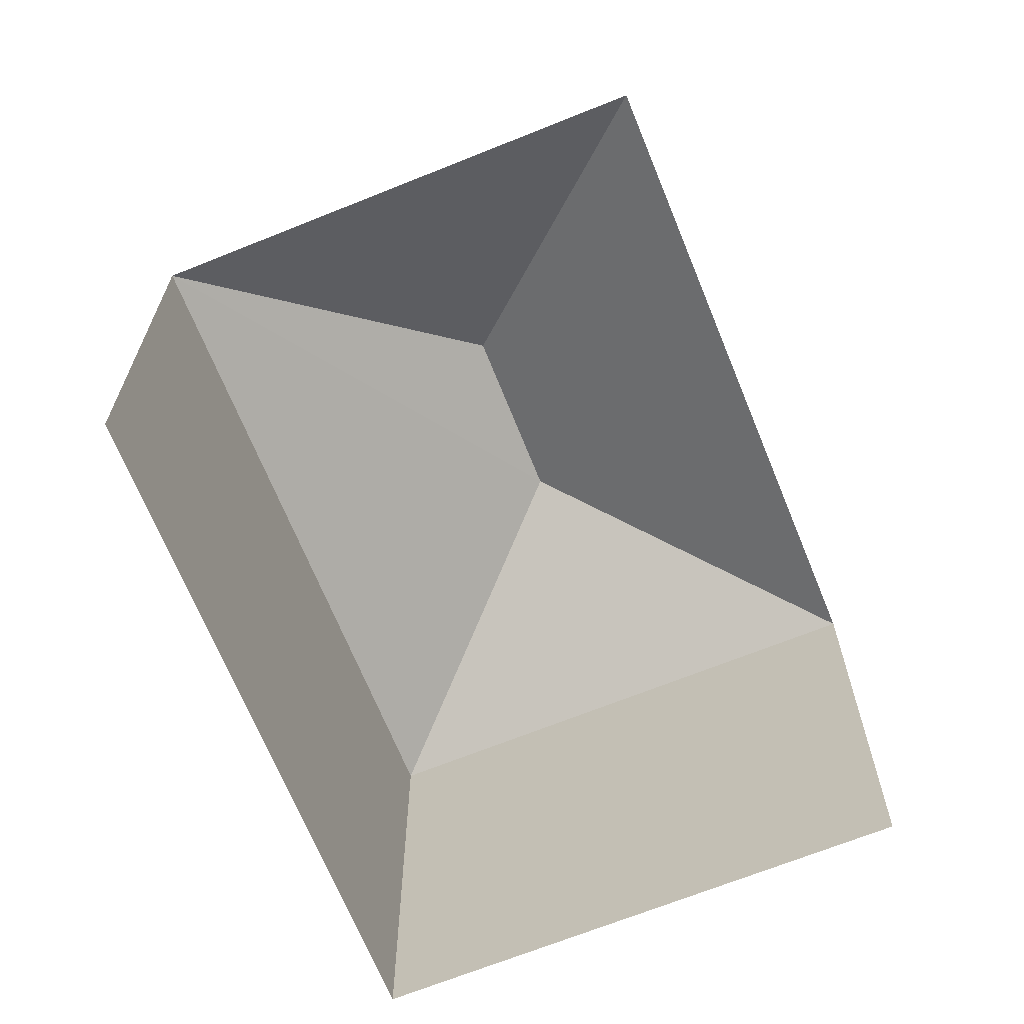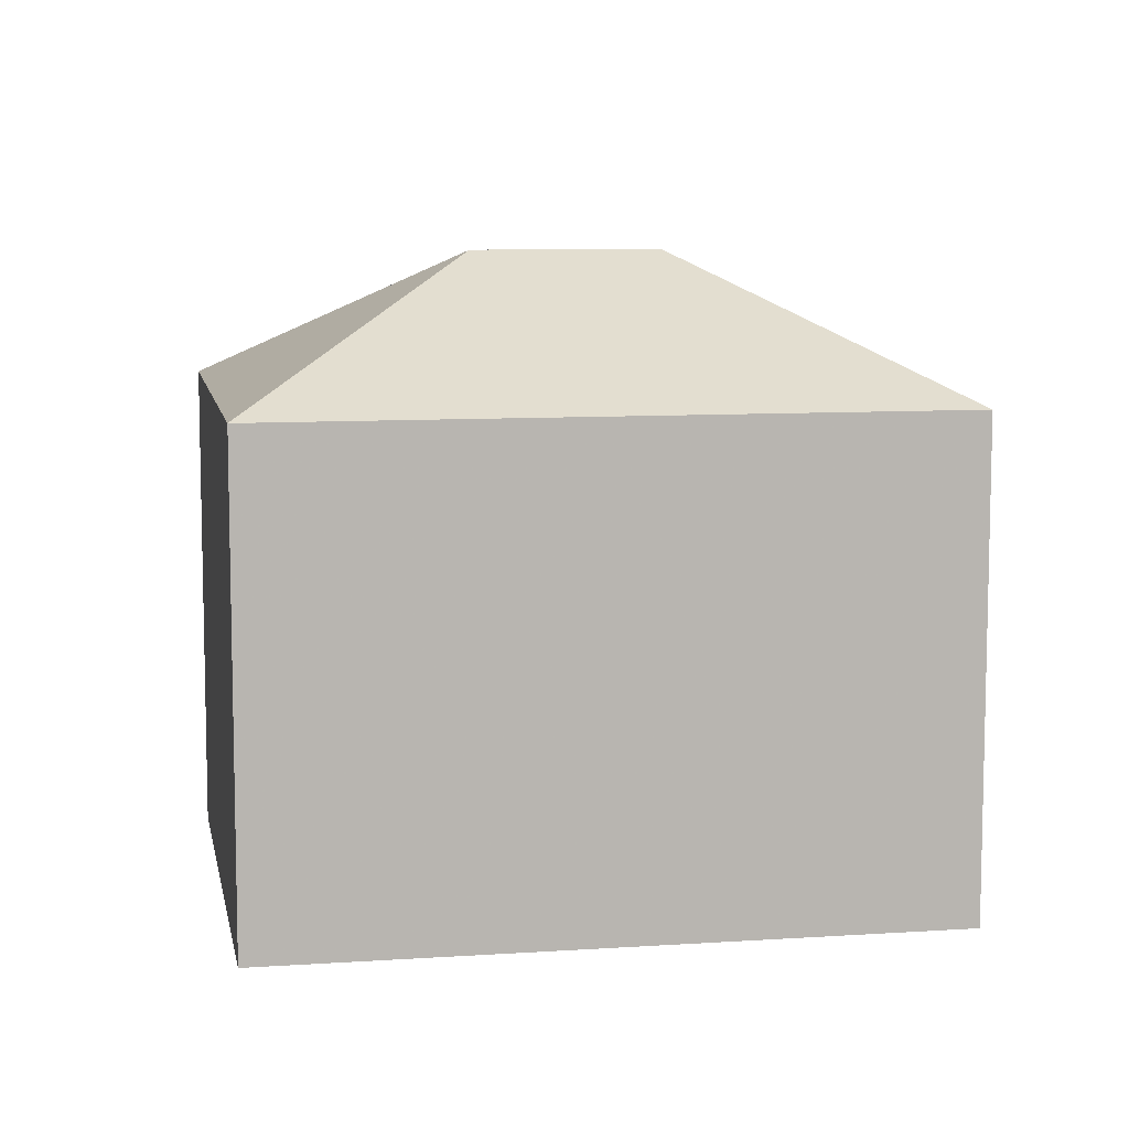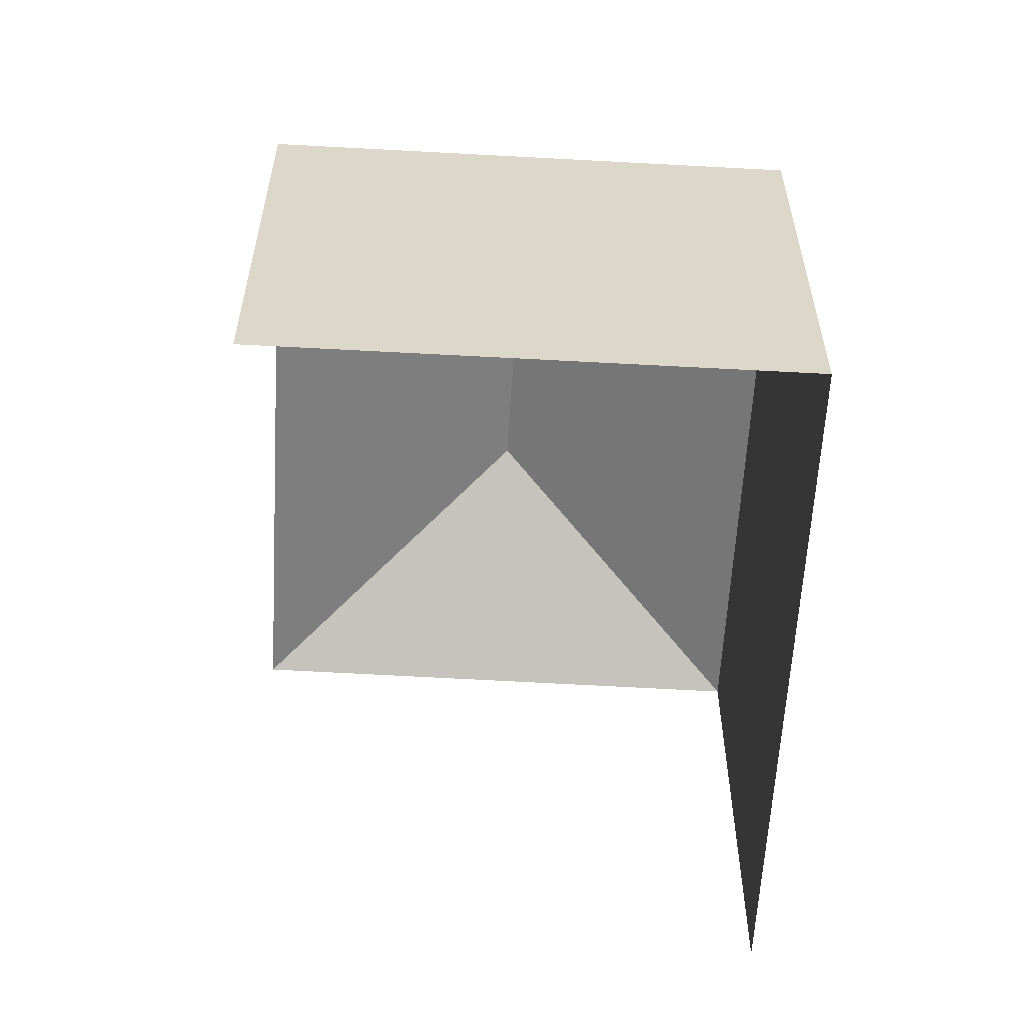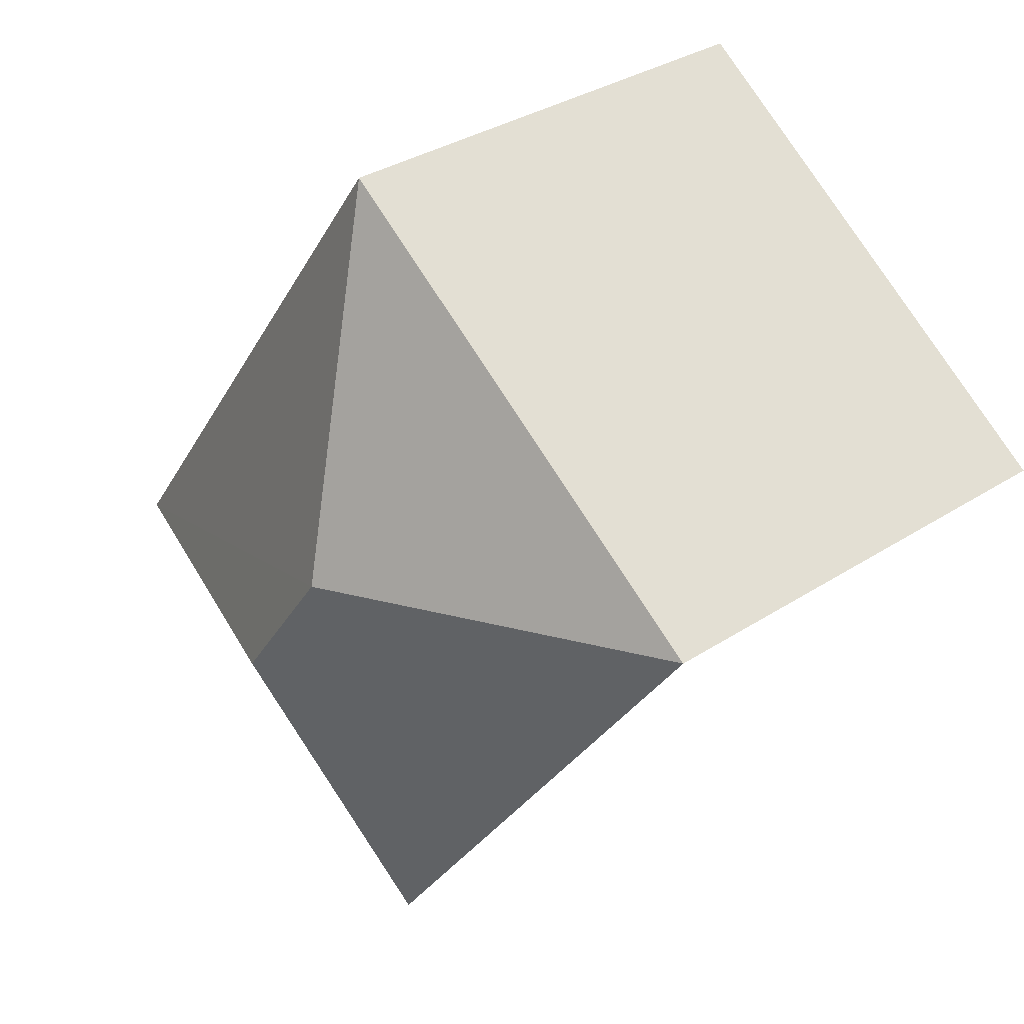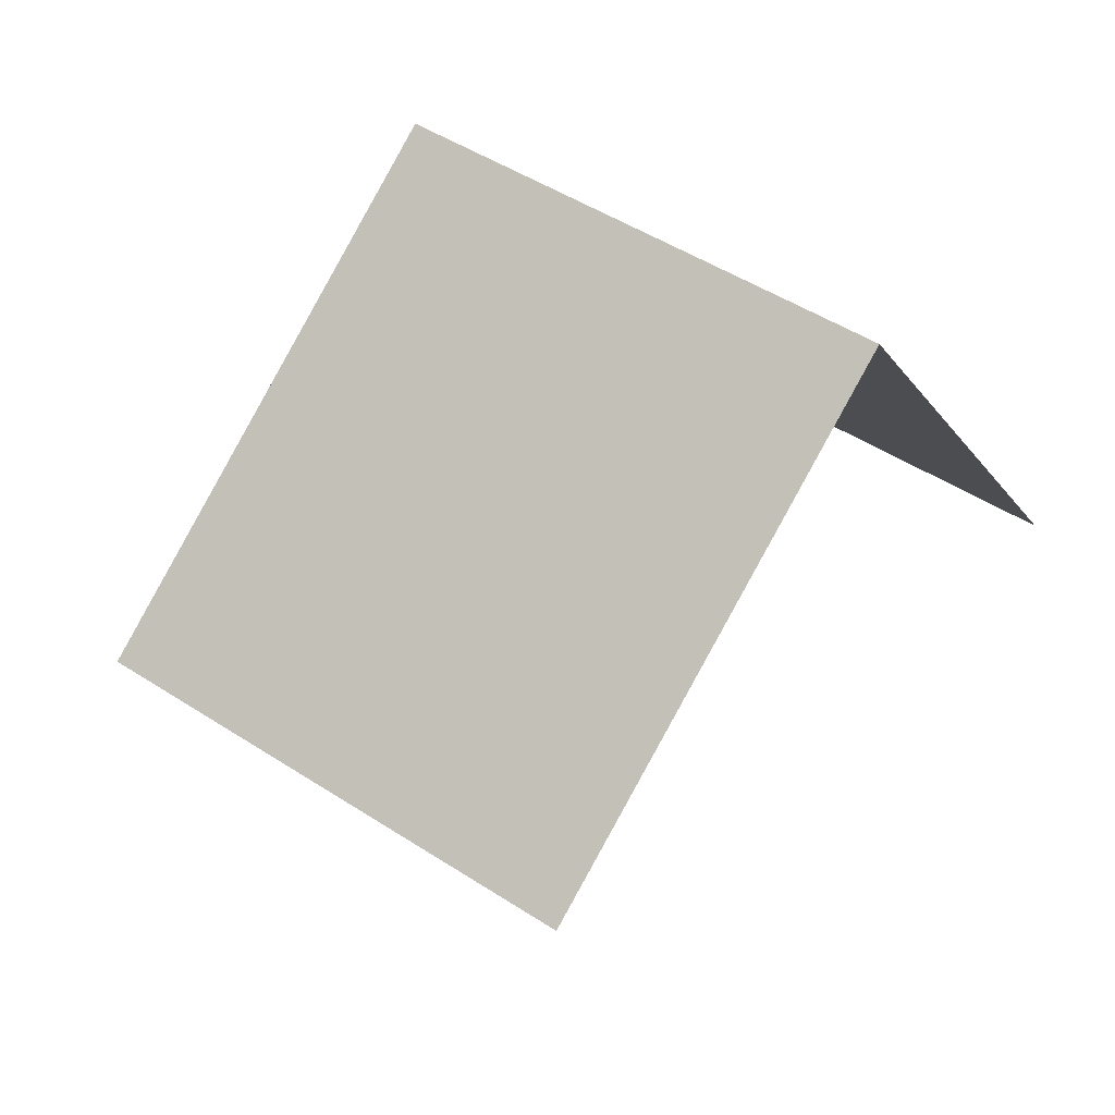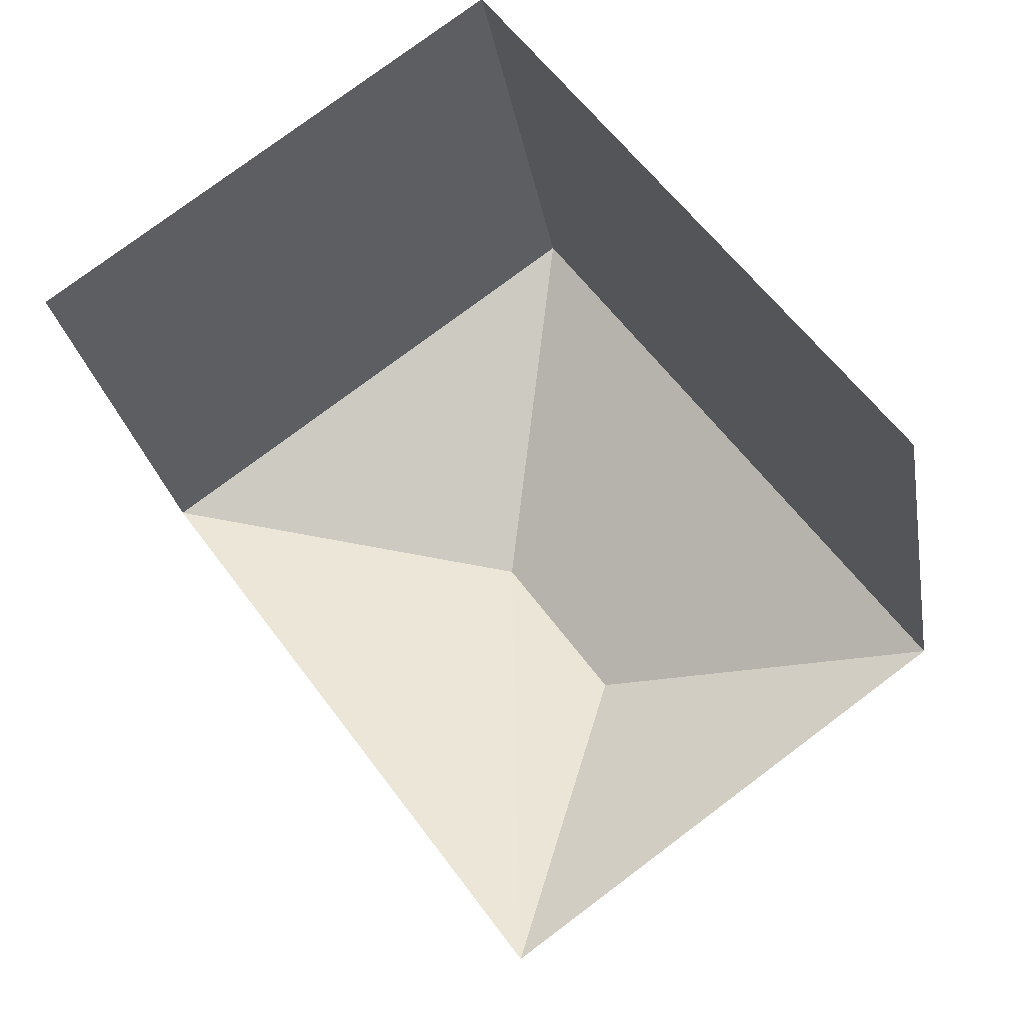
<metadata>
{"format":"obj","ext":"obj","renderer":"f3d","projection":"perspective","resolution":1024,"background":"white","views":[{"elev":-67.8,"azim":-13.7,"up":"+Z"},{"elev":8.9,"azim":-136.0,"up":"+Z"},{"elev":-59.7,"azim":140.9,"up":"+Z"},{"elev":33.1,"azim":48.0,"up":"+Y"},{"elev":47.3,"azim":126.5,"up":"+Y"},{"elev":-26.3,"azim":-170.3,"up":"+Y"}]}
</metadata>
<code>
v -2.237e+05 -1.268e+05 18.8
v -2.237e+05 -1.268e+05 18.8
v -2.237e+05 -1.268e+05 18.8
v -2.237e+05 -1.268e+05 18.8
v -2.237e+05 -1.268e+05 27.56
v -2.237e+05 -1.268e+05 25.64
v -2.237e+05 -1.268e+05 27.56
v -2.237e+05 -1.268e+05 25.64
v -2.237e+05 -1.268e+05 25.64
v -2.237e+05 -1.268e+05 25.64
f 1 2 3
f 1 4 2
f 6 3 2
f 9 6 2
f 10 2 4
f 10 9 2
f 5 6 7
f 5 8 6
f 7 6 9
f 5 10 8
f 9 10 5
f 7 9 5
f 8 1 3
f 6 8 3
f 10 4 1
f 8 10 1

</code>
